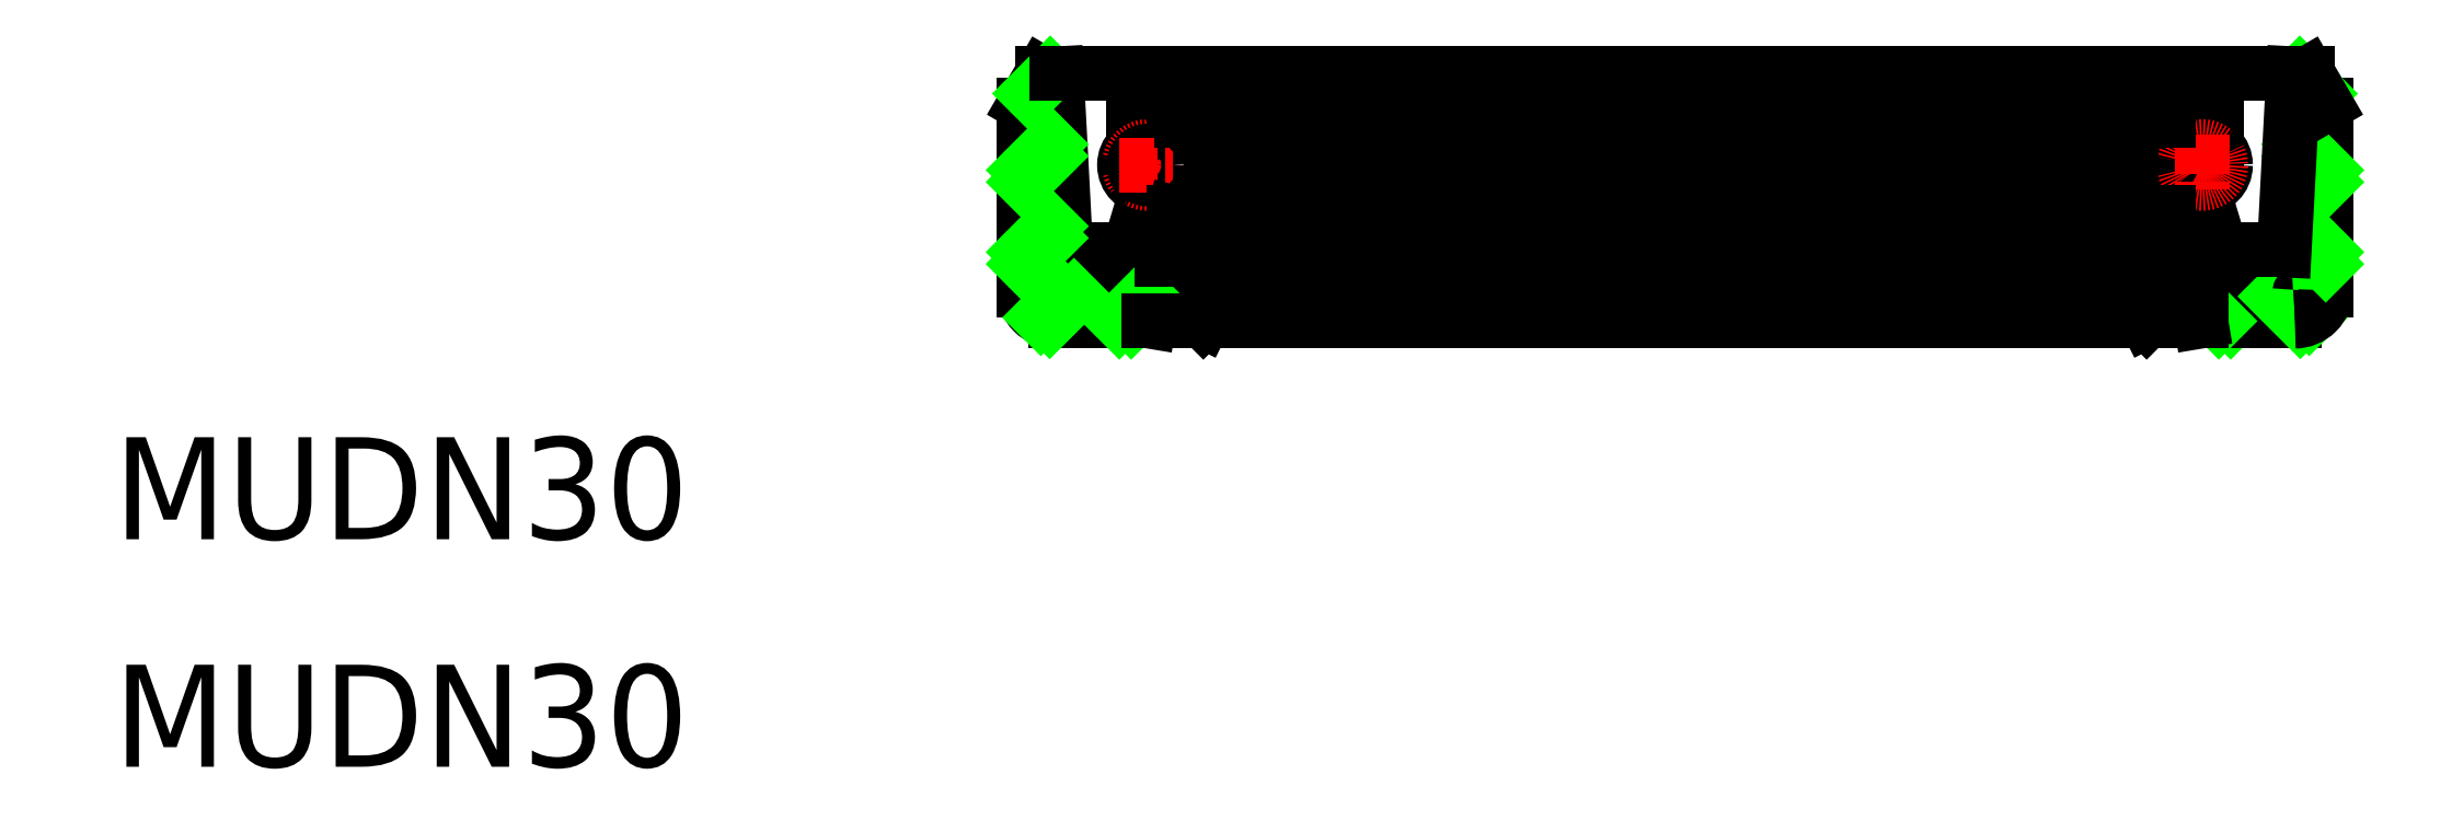
<metadata>
{"format":"dxf","ext":"dxf","renderer":"ezdxf+matplotlib","layout":"modelspace","background":"white","min_lineweight":24,"dpi":150}
</metadata>
<code>
0
SECTION
2
ENTITIES
0
LINE
8
CENTER
10
443.3
20
595.2
30
0
11
443.3
21
586.1
31
0
0
TEXT
8
0
10
392.8
20
579.6
30
0
40
3.3
1
MUDN30
41
1.042
11
392.8
21
578.5
31
0
73
     1
0
TEXT
8
0
10
392.8
20
572.3
30
0
40
3.3
1
MUDN30
41
1.042
11
392.8
21
571.2
31
0
73
     1
0
LINE
8
0
10
422.2
20
593.5
30
0
11
422.2
21
587.5
31
0
0
LINE
8
0
10
423.1
20
594.5
30
0
11
423.1
21
587.5
31
0
0
LINE
8
0
10
422.8
20
594.5
30
0
11
423.3
21
594.5
31
0
0
LINE
8
0
10
423.2
20
586.5
30
0
11
426.3
21
586.5
31
0
0
LINE
8
0
10
422.2
20
593.5
30
0
11
422.8
21
594.5
31
0
0
LINE
8
0
10
425.8
20
593
30
0
11
427.3
21
593
31
0
0
LINE
8
0
10
425.8
20
592.3
30
0
11
426.2
21
592.3
31
0
0
LINE
8
0
10
423.6
20
588.8
30
0
11
425.6
21
588.8
31
0
0
LINE
8
0
10
423.3
20
594.5
30
0
11
423.6
21
588.8
31
0
0
LINE
8
CENTER
10
426.2
20
592.6
30
0
11
426.2
21
590.6
31
0
0
LINE
8
0
10
425.8
20
593
30
0
11
425.8
21
592.3
31
0
0
LINE
8
0
10
425.6
20
588.8
30
0
11
426.2
21
590.8
31
0
0
CIRCLE
8
0
10
426.2
20
591.6
30
0
40
0.75
0
CIRCLE
8
CENTER
10
426.2
20
591.6
30
0
40
0.6
0
CIRCLE
8
0
10
426.2
20
591.6
30
0
40
0.45
0
LINE
8
CENTER
10
425.3
20
591.6
30
0
11
427.2
21
591.6
31
0
0
LINE
8
0
10
426.4
20
587.1
30
0
11
426.8
21
587.1
31
0
0
LINE
8
0
10
427.3
20
593
30
0
11
428.5
21
591.6
31
0
0
LINE
8
0
10
428.5
20
591.6
30
0
11
427.3
21
590
31
0
0
LINE
8
0
10
427.1
20
590
30
0
11
426.7
21
588.5
31
0
0
LINE
8
0
10
426.7
20
588.5
30
0
11
428.5
21
587
31
0
0
LINE
8
0
10
428.5
20
587
30
0
11
428
21
586.5
31
0
0
LINE
8
0
10
428
20
586.5
30
0
11
426.8
21
587.1
31
0
0
LINE
8
0
10
426.4
20
587.1
30
0
11
426.3
21
586.5
31
0
0
LINE
8
0
10
427.1
20
590
30
0
11
427.3
21
590
31
0
0
LINE
8
0
10
423.3
20
587.3
30
0
11
426.3
21
587.3
31
0
0
LINE
8
0
10
426.3
20
586.5
30
0
11
426.3
21
587.3
31
0
0
ARC
8
0
10
423.2
20
587.5
30
0
40
1
50
180
51
270
0
ARC
8
0
10
423.3
20
587.5
30
0
40
0.2
50
180
51
270
0
LINE
8
0
10
422.2
20
591.4
30
0
11
423.1
21
592.3
31
0
0
LINE
8
0
10
422.2
20
588.8
30
0
11
423.1
21
589.6
31
0
0
LINE
8
0
10
422.8
20
586.7
30
0
11
423.4
21
587.3
31
0
0
LINE
8
0
10
425.3
20
586.5
30
0
11
426.1
21
587.3
31
0
0
LINE
8
0
10
422.4
20
593.9
30
0
11
423.1
21
594.5
31
0
0
LINE
8
0
10
422.2
20
591
30
0
11
423.1
21
591.9
31
0
0
LINE
8
0
10
422.2
20
588.4
30
0
11
423.1
21
589.2
31
0
0
LINE
8
0
10
423
20
586.6
30
0
11
423.8
21
587.3
31
0
0
LINE
8
0
10
425.7
20
586.5
30
0
11
426.3
21
587.1
31
0
0
LINE
8
0
10
459.9
20
588.5
30
0
11
458
21
587
31
0
0
LINE
8
0
10
464.3
20
593.5
30
0
11
464.3
21
587.5
31
0
0
LINE
8
0
10
463.5
20
594.5
30
0
11
463.5
21
587.5
31
0
0
LINE
8
0
10
461.2
20
586.5
30
0
11
460.4
21
587.3
31
0
0
LINE
8
0
10
463.3
20
586.5
30
0
11
460.3
21
586.5
31
0
0
LINE
8
0
10
463.3
20
587.3
30
0
11
460.3
21
587.3
31
0
0
LINE
8
0
10
463.5
20
586.6
30
0
11
462.7
21
587.3
31
0
0
LINE
8
0
10
463.8
20
586.7
30
0
11
463.1
21
587.3
31
0
0
ARC
8
0
10
463.3
20
587.5
30
0
40
1
50
270
51
7e-15
0
ARC
8
0
10
463.3
20
587.5
30
0
40
0.2
50
270
51
7e-15
0
LINE
8
0
10
460.8
20
586.5
30
0
11
460.3
21
587.1
31
0
0
LINE
8
0
10
460.3
20
586.5
30
0
11
460.3
21
587.3
31
0
0
LINE
8
0
10
460.2
20
587.1
30
0
11
460.3
21
586.5
31
0
0
LINE
8
0
10
458.5
20
586.5
30
0
11
459.7
21
587.1
31
0
0
LINE
8
0
10
458
20
587
30
0
11
458.5
21
586.5
31
0
0
LINE
8
0
10
460.2
20
587.1
30
0
11
459.7
21
587.1
31
0
0
CIRCLE
8
0
10
460.3
20
591.6
30
0
40
0.75
0
LINE
8
CENTER
10
461.2
20
591.6
30
0
11
459.4
21
591.6
31
0
0
LINE
8
0
10
463
20
588.8
30
0
11
460.9
21
588.8
31
0
0
LINE
8
0
10
464.1
20
593.9
30
0
11
463.5
21
594.5
31
0
0
LINE
8
0
10
464.3
20
591
30
0
11
463.5
21
591.9
31
0
0
LINE
8
0
10
464.3
20
588.4
30
0
11
463.5
21
589.2
31
0
0
LINE
8
0
10
464.3
20
588.8
30
0
11
463.5
21
589.6
31
0
0
LINE
8
0
10
464.3
20
591.4
30
0
11
463.5
21
592.3
31
0
0
LINE
8
0
10
463.7
20
594.5
30
0
11
463.3
21
594.5
31
0
0
LINE
8
0
10
464.3
20
593.5
30
0
11
463.7
21
594.5
31
0
0
LINE
8
0
10
463.3
20
594.5
30
0
11
463
21
588.8
31
0
0
LINE
8
0
10
459.5
20
590
30
0
11
459.2
21
590
31
0
0
LINE
8
0
10
459.5
20
590
30
0
11
459.9
21
588.5
31
0
0
LINE
8
0
10
458
20
591.6
30
0
11
459.2
21
590
31
0
0
LINE
8
0
10
459.2
20
593
30
0
11
458
21
591.6
31
0
0
CIRCLE
8
0
10
460.3
20
591.6
30
0
40
0.45
0
LINE
8
0
10
460.9
20
588.8
30
0
11
460.3
21
590.8
31
0
0
LINE
8
0
10
460.8
20
593
30
0
11
460.8
21
592.3
31
0
0
LINE
8
0
10
460.8
20
592.3
30
0
11
460.3
21
592.3
31
0
0
LINE
8
0
10
460.8
20
593
30
0
11
459.2
21
593
31
0
0
LINE
8
CENTER
10
460.3
20
592.6
30
0
11
460.3
21
590.6
31
0
0
CIRCLE
8
CENTER
10
460.3
20
591.6
30
0
40
0.6
0
LINE
8
0
10
463.3
20
594.5
30
0
11
423.3
21
594.5
31
0
0
LINE
8
0
10
427.3
20
593
30
0
11
459.2
21
593
31
0
0
LINE
8
0
10
458
20
591.6
30
0
11
428.5
21
591.6
31
0
0
LINE
8
0
10
459.2
20
590
30
0
11
427.3
21
590
31
0
0
LINE
8
0
10
426.7
20
588.5
30
0
11
459.9
21
588.5
31
0
0
LINE
8
0
10
458
20
587
30
0
11
428.5
21
587
31
0
0
LINE
8
0
10
426.3
20
586.5
30
0
11
460.3
21
586.5
31
0
0
ENDSEC
0
EOF

</code>
